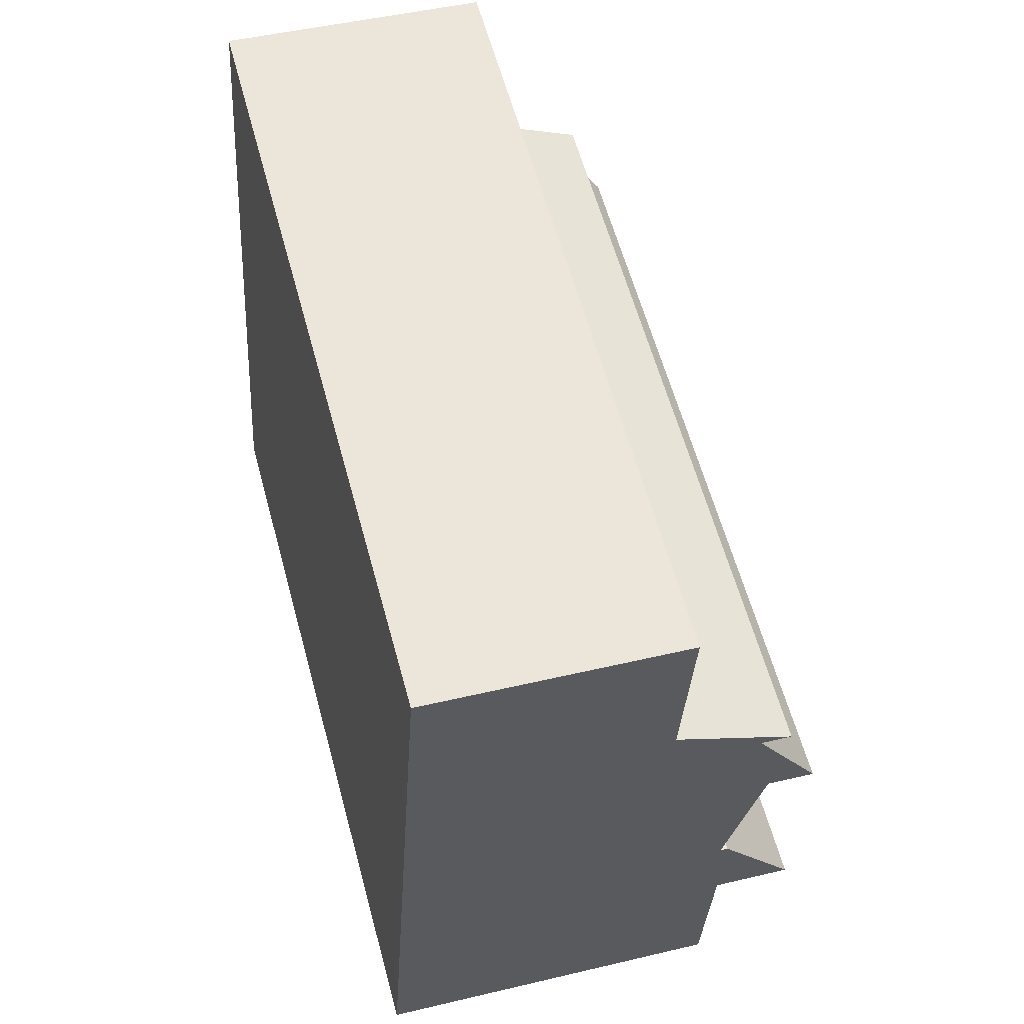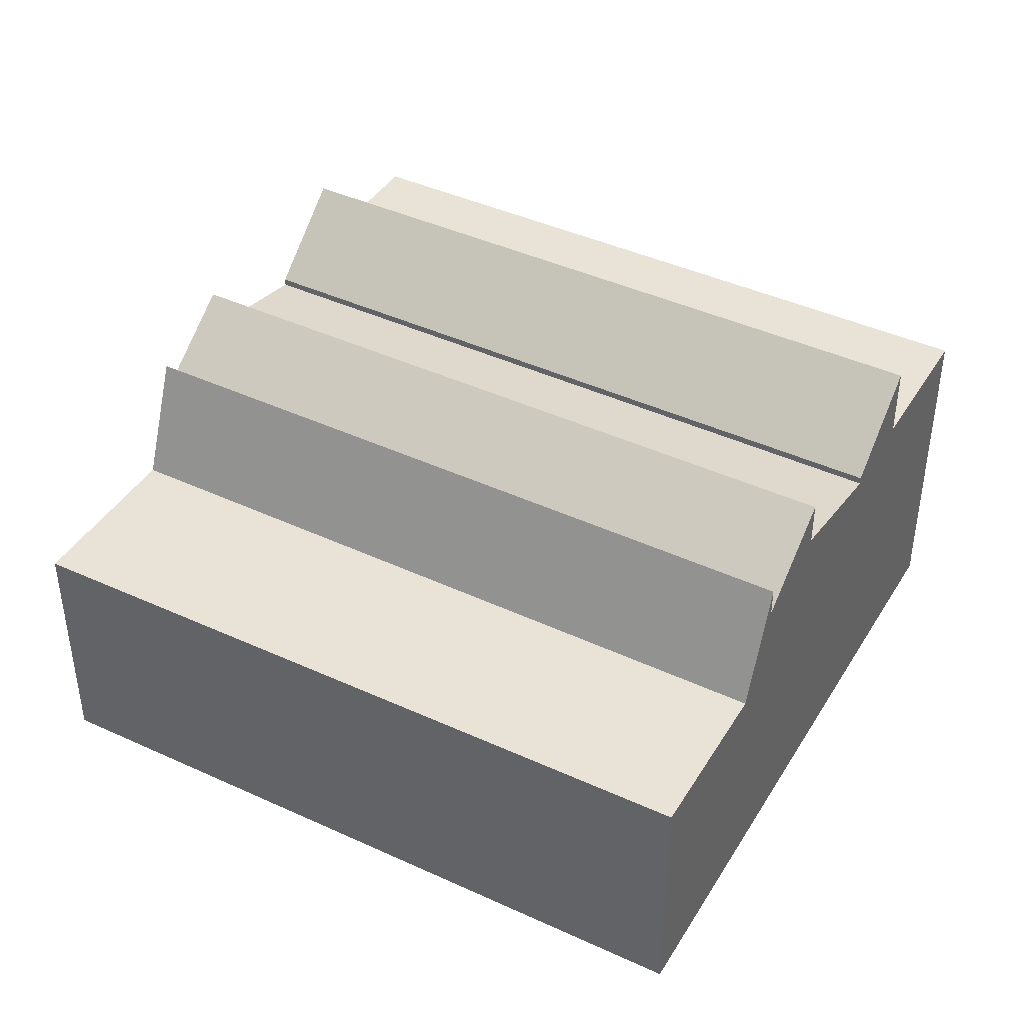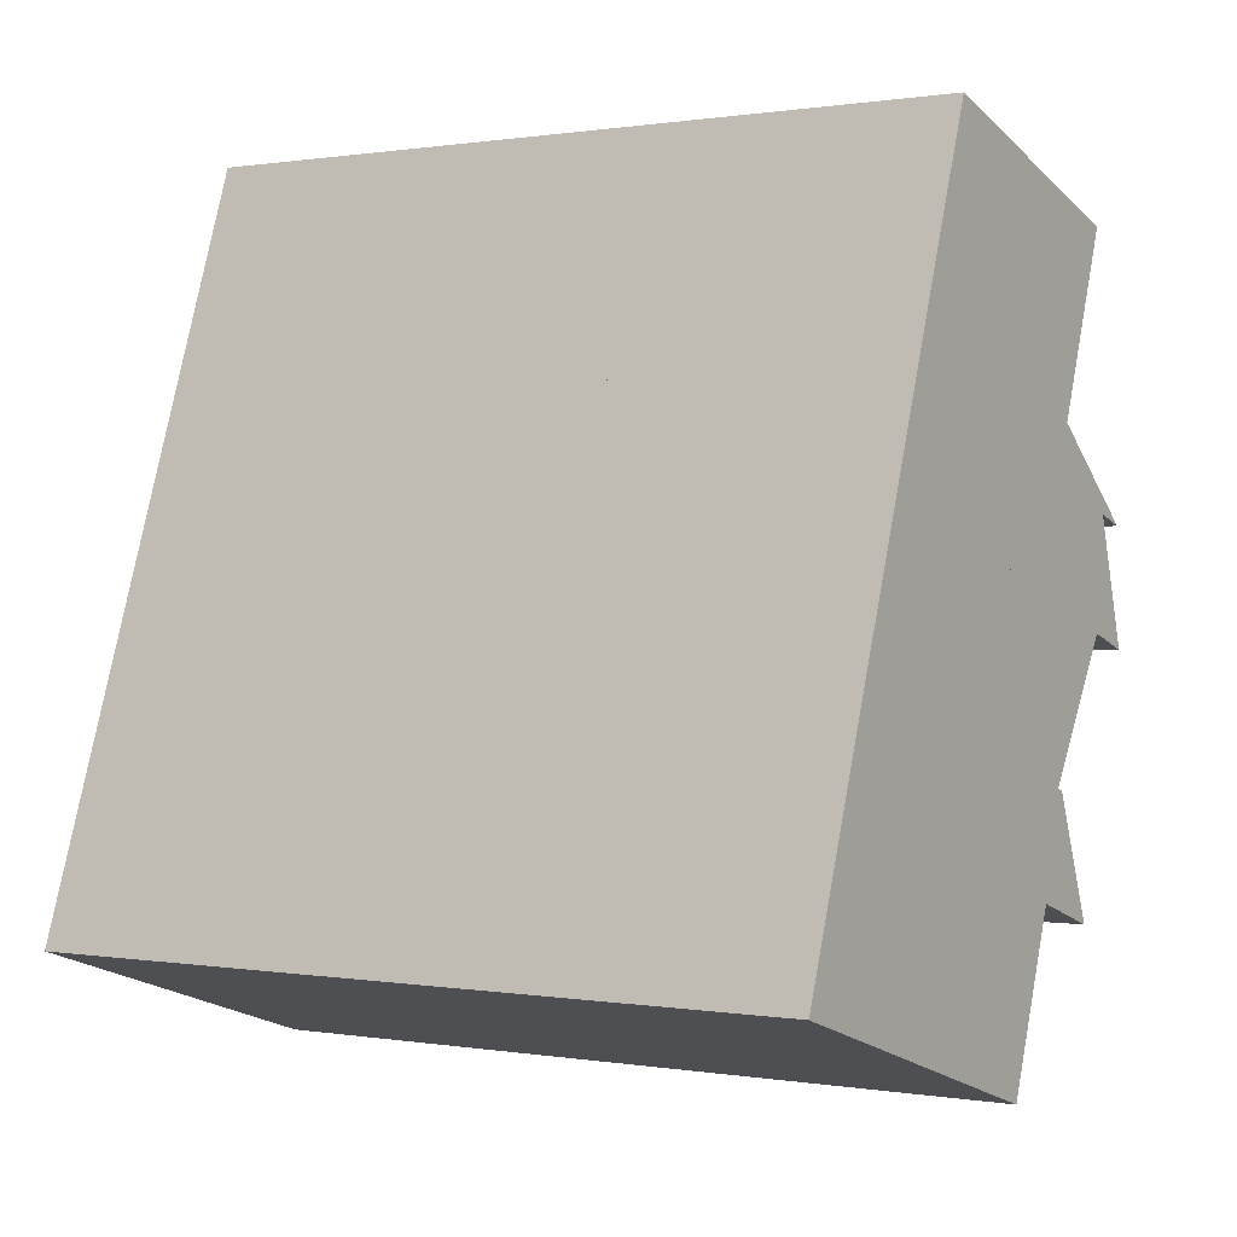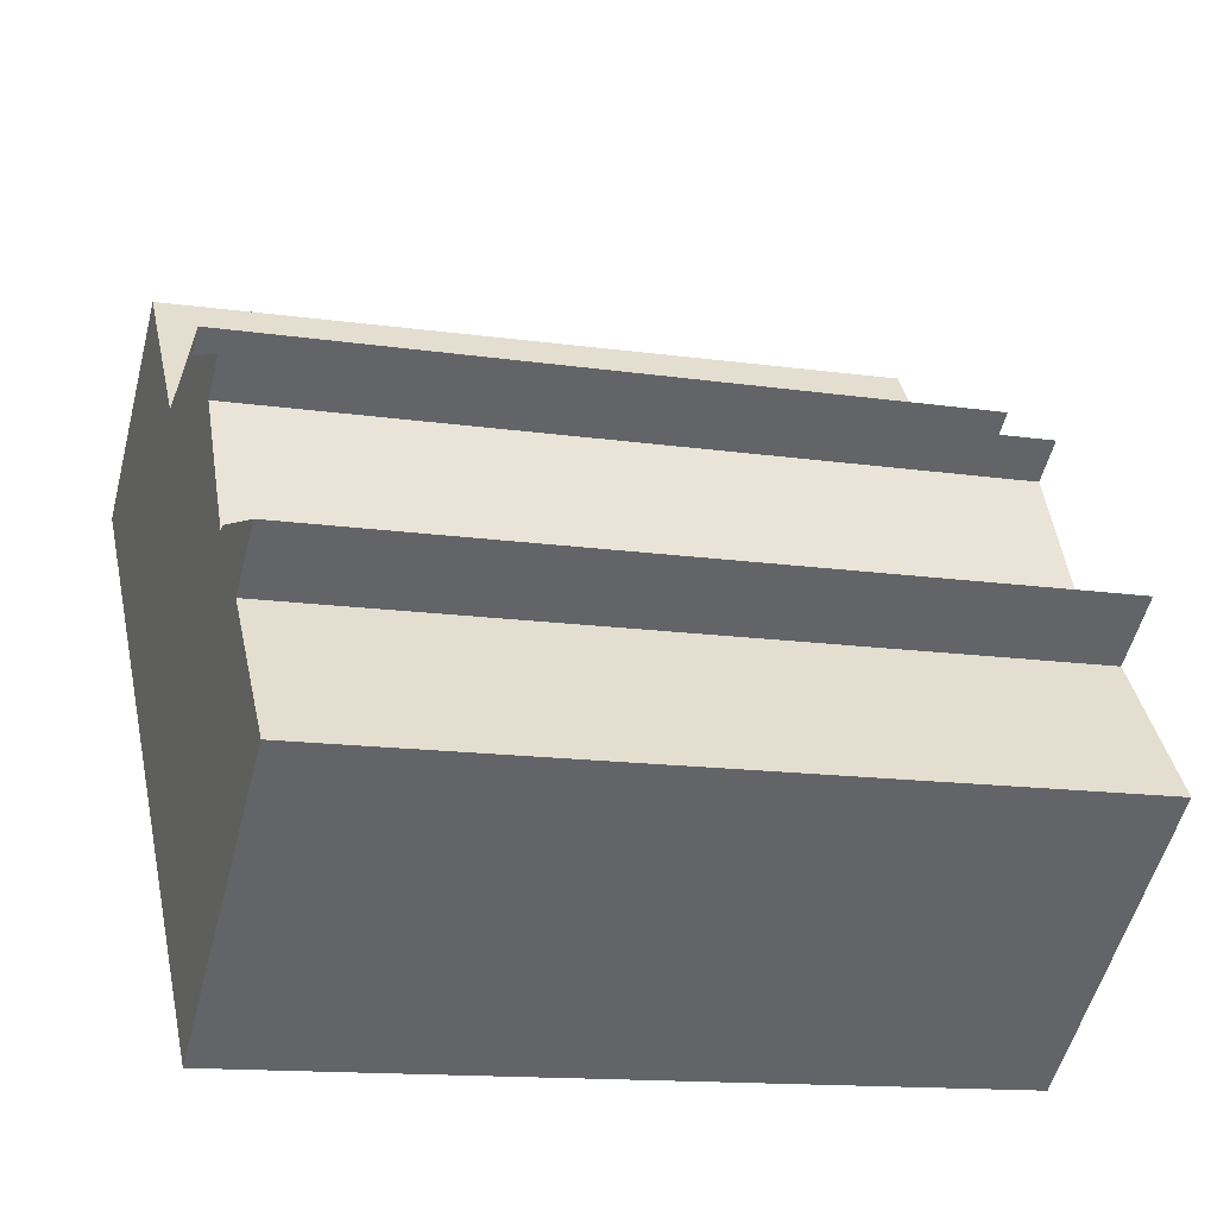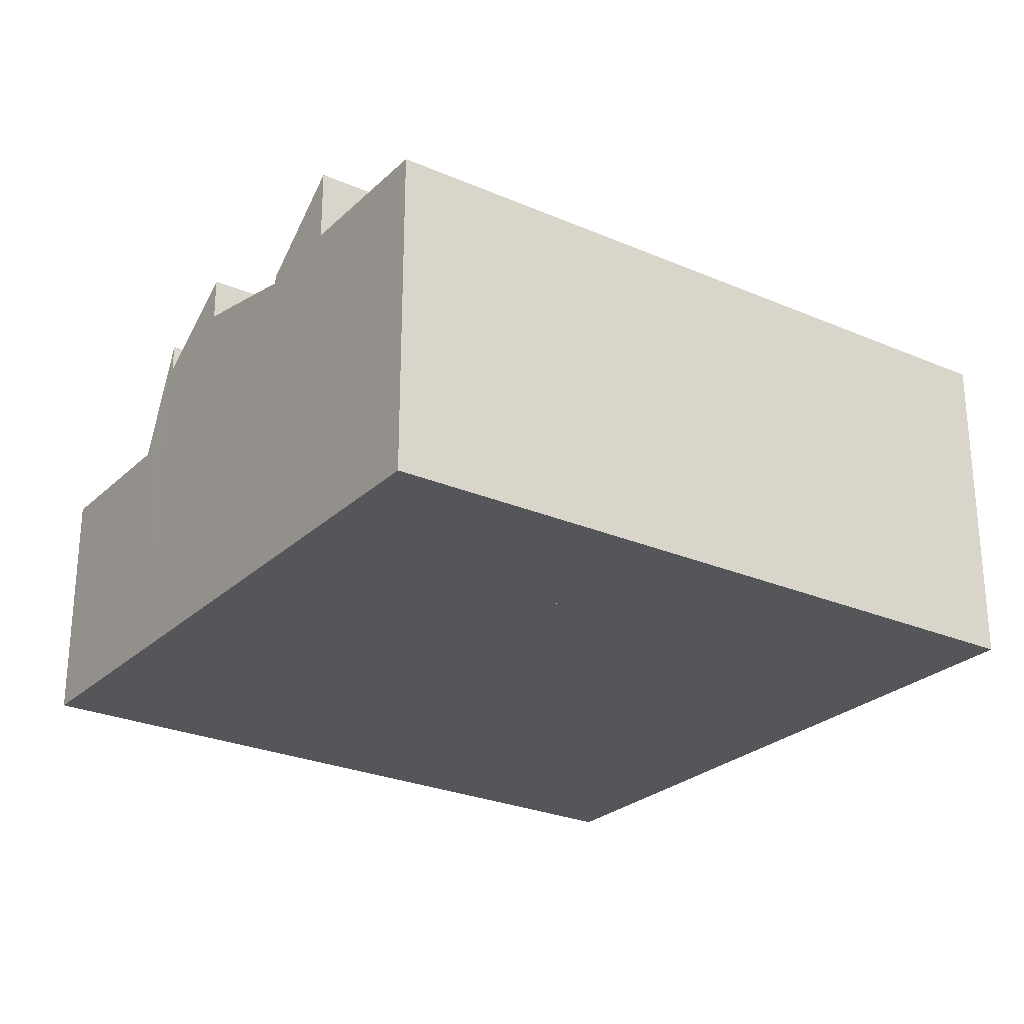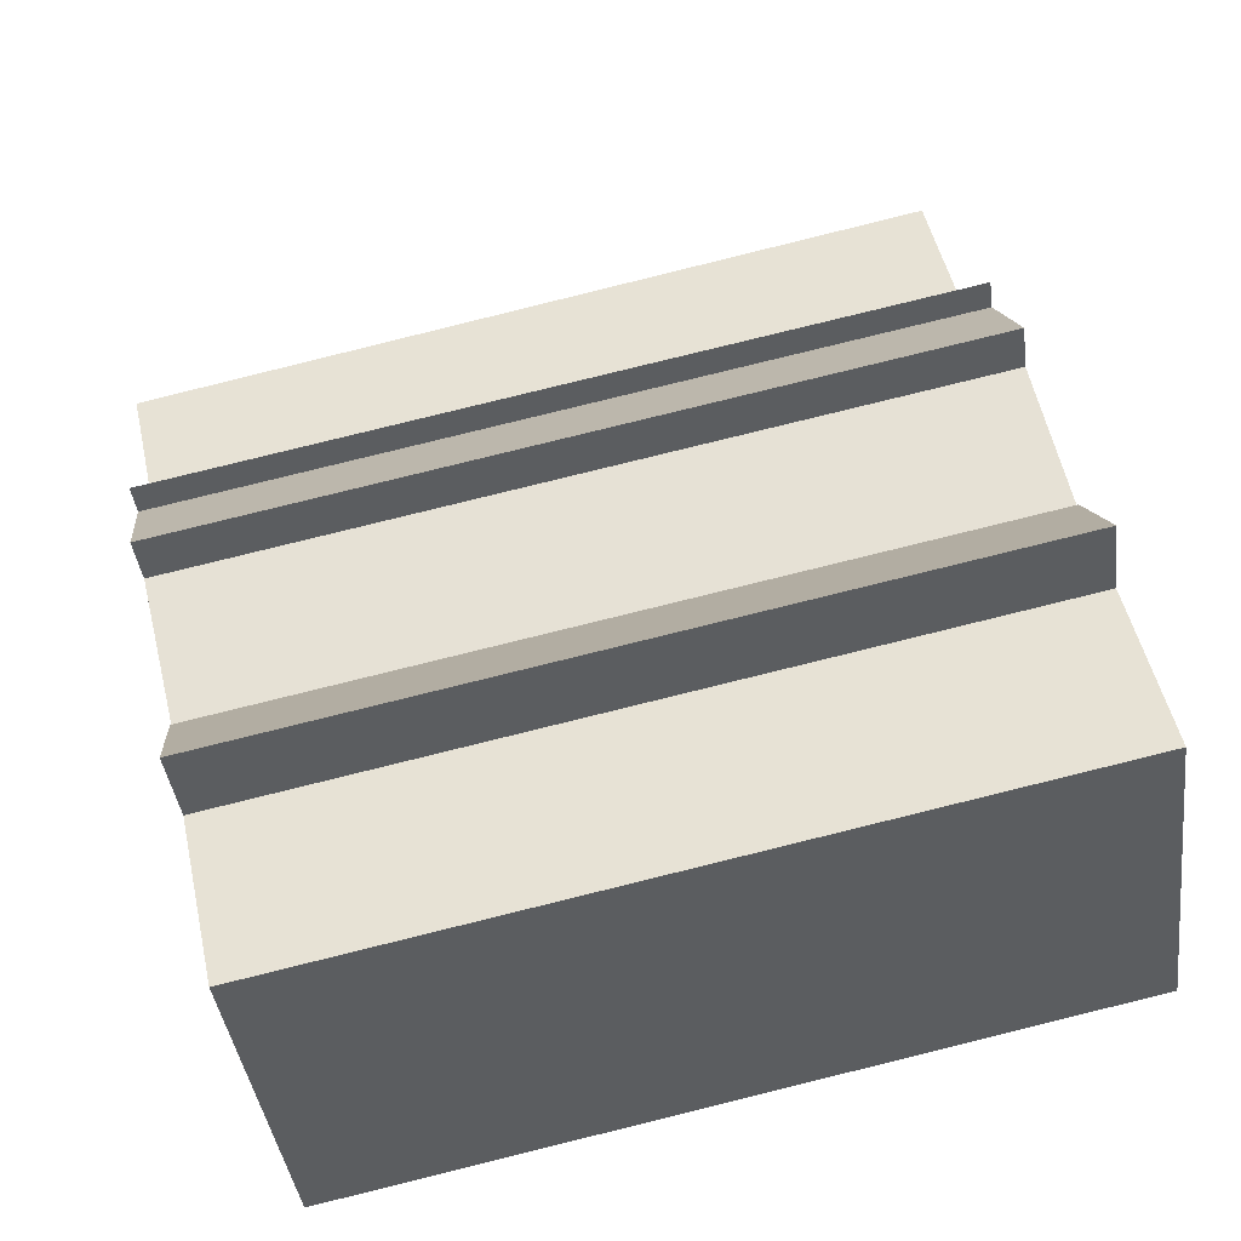
<metadata>
{"format":"obj","ext":"obj","renderer":"f3d","projection":"perspective","resolution":1024,"background":"white","views":[{"elev":46.2,"azim":74.7,"up":"+Z"},{"elev":41.5,"azim":41.3,"up":"+Y"},{"elev":-21.2,"azim":32.4,"up":"+Z"},{"elev":-53.7,"azim":165.6,"up":"+Z"},{"elev":-26.1,"azim":157.5,"up":"+Y"},{"elev":-39.6,"azim":-172.8,"up":"+Z"}]}
</metadata>
<code>
v  25.92 13.99 0.221
v  1.858 11.41 8.477
v  26.6 11.41 3.318
v  1.179 13.99 5.38
v  1.179 -3.294e-16 5.38
v  1.858 -5.191e-16 8.477
v  26.6 -2.032e-16 3.318
v  25.92 -1.353e-17 0.221
v  26.6 11.16 3.318
v  2.877 12.14 13.12
v  27.62 12.14 7.967
v  1.858 11.16 8.477
v  2.877 -8.037e-16 13.12
v  27.62 -4.878e-16 7.967
v  27.62 13.67 7.967
v  3.583 11.4 16.34
v  28.32 11.4 11.19
v  2.877 13.67 13.12
v  3.583 -1.001e-15 16.34
v  28.32 -6.849e-16 11.19
v  0 11.47 7.022e-16
v  25.62 11.47 -1.157
v  24.74 11.47 -5.159
v  25.92 11.47 0.221
v  1.179 11.47 5.38
v  0 0 0
v  24.74 3.159e-16 -5.159
v  25.62 7.085e-17 -1.157
v  29.92 8.424 18.49
v  3.929 8.42 17.92
v  5.239 8.424 23.9
v  28.67 8.42 12.77
v  28.32 12.4 11.19
v  3.583 12.4 16.34
v  5.239 -1.463e-15 23.9
v  3.929 -1.098e-15 17.92
v  29.92 -1.132e-15 18.49
v  28.67 -7.816e-16 12.77
g defaultobject
f 1 2 3
f 2 1 4
f 5 2 4
f 2 5 6
f 6 3 2
f 3 6 7
f 3 8 1
f 8 3 7
f 8 4 1
f 4 8 5
f 8 6 5
f 6 8 7
f 9 10 11
f 10 9 12
f 12 13 10
f 13 12 6
f 13 11 10
f 11 13 14
f 14 9 11
f 9 14 7
f 7 12 9
f 12 7 6
f 7 13 6
f 13 7 14
f 15 16 17
f 16 15 18
f 13 16 18
f 16 13 19
f 19 17 16
f 17 19 20
f 17 14 15
f 14 17 20
f 14 18 15
f 18 14 13
f 14 19 13
f 19 14 20
f 21 22 23
f 22 21 24
f 24 21 25
f 26 25 21
f 25 26 5
f 5 24 25
f 24 5 8
f 8 22 24
f 22 8 23
f 23 8 27
f 27 8 28
f 27 21 23
f 21 27 26
f 27 5 26
f 5 27 28
f 5 28 8
f 29 30 31
f 30 29 32
f 33 30 32
f 30 33 34
f 19 30 34
f 30 19 31
f 31 19 35
f 35 19 36
f 35 29 31
f 29 35 37
f 37 32 29
f 32 20 33
f 20 32 37
f 20 37 38
f 20 34 33
f 34 20 19
f 36 37 35
f 37 36 19
f 37 19 20
f 37 20 38

</code>
